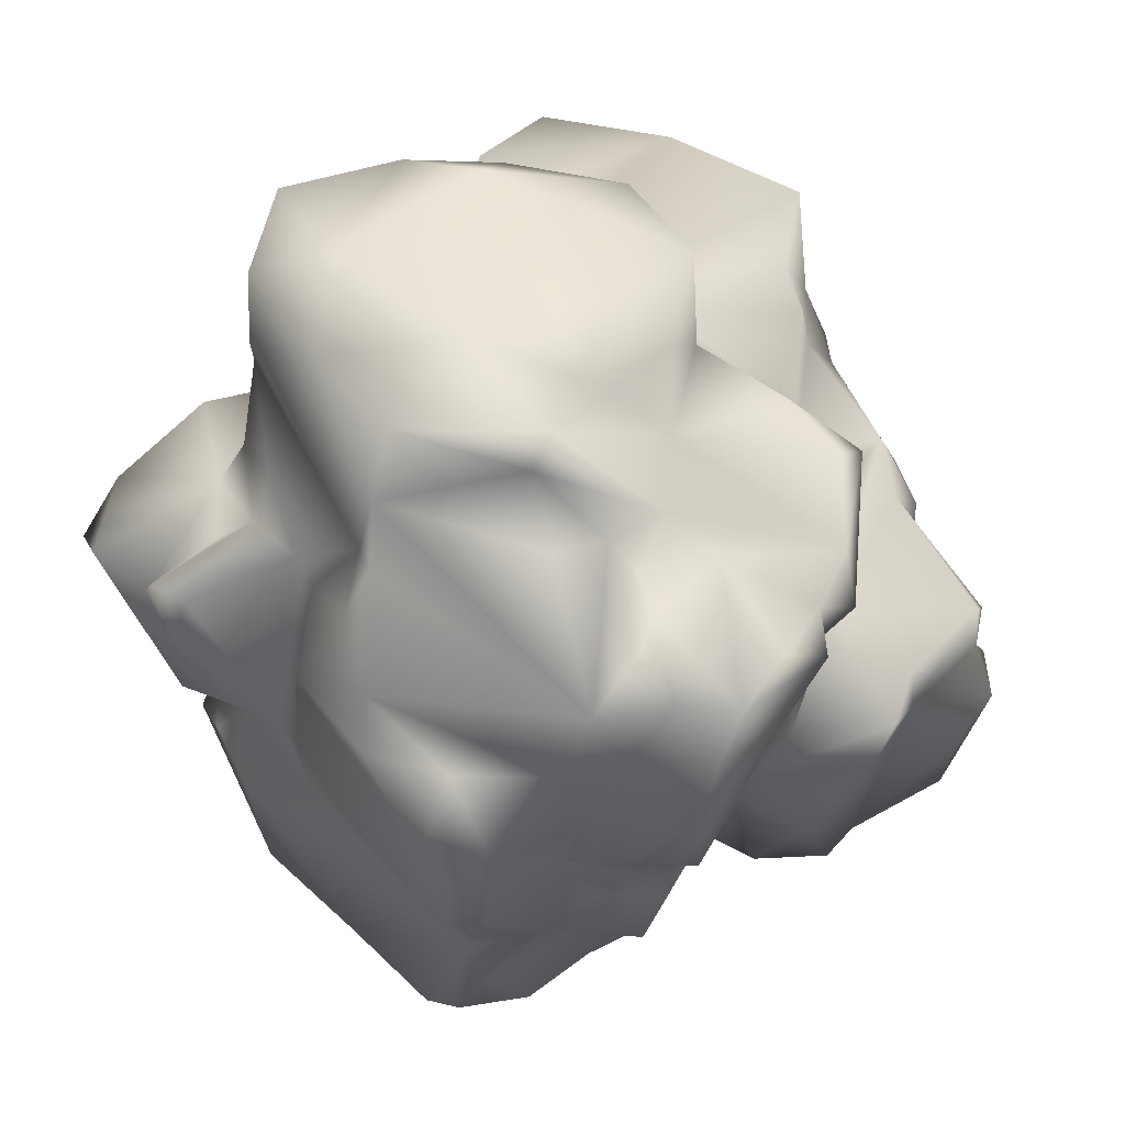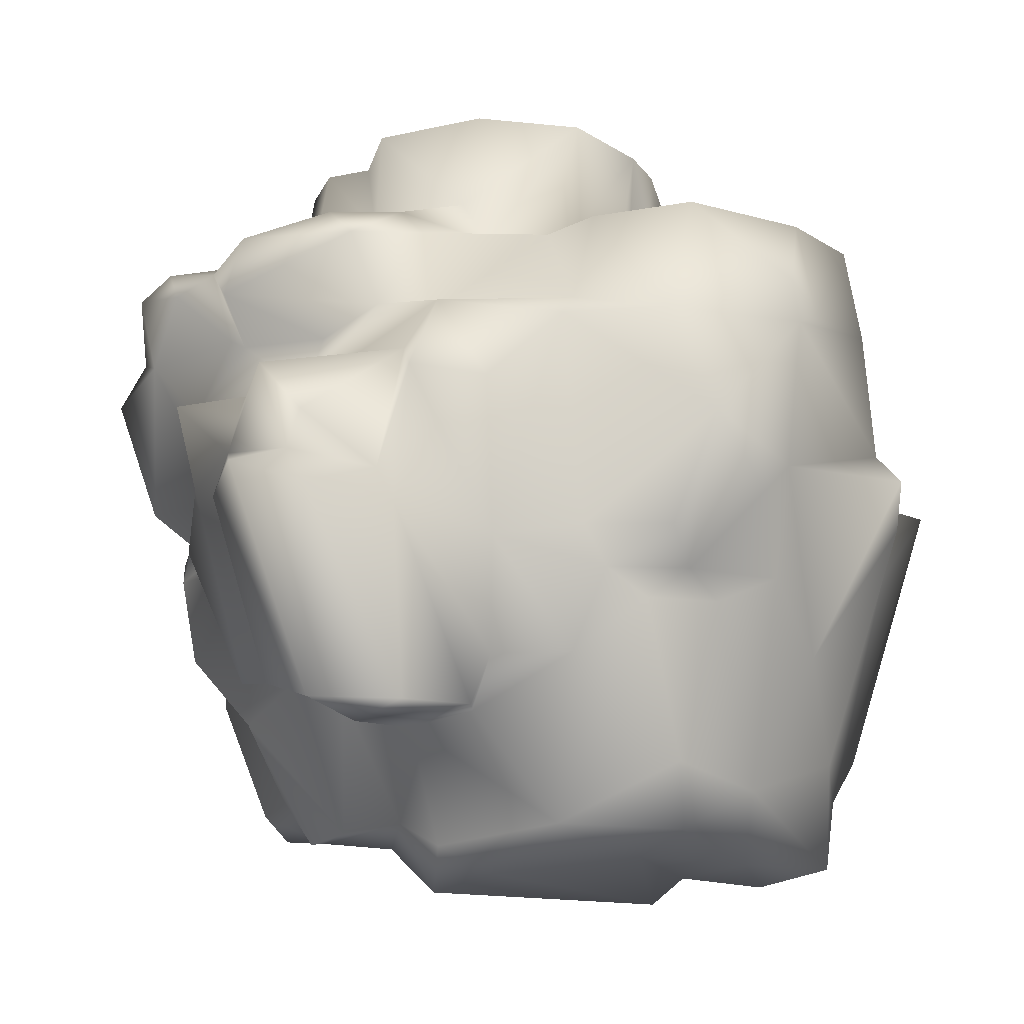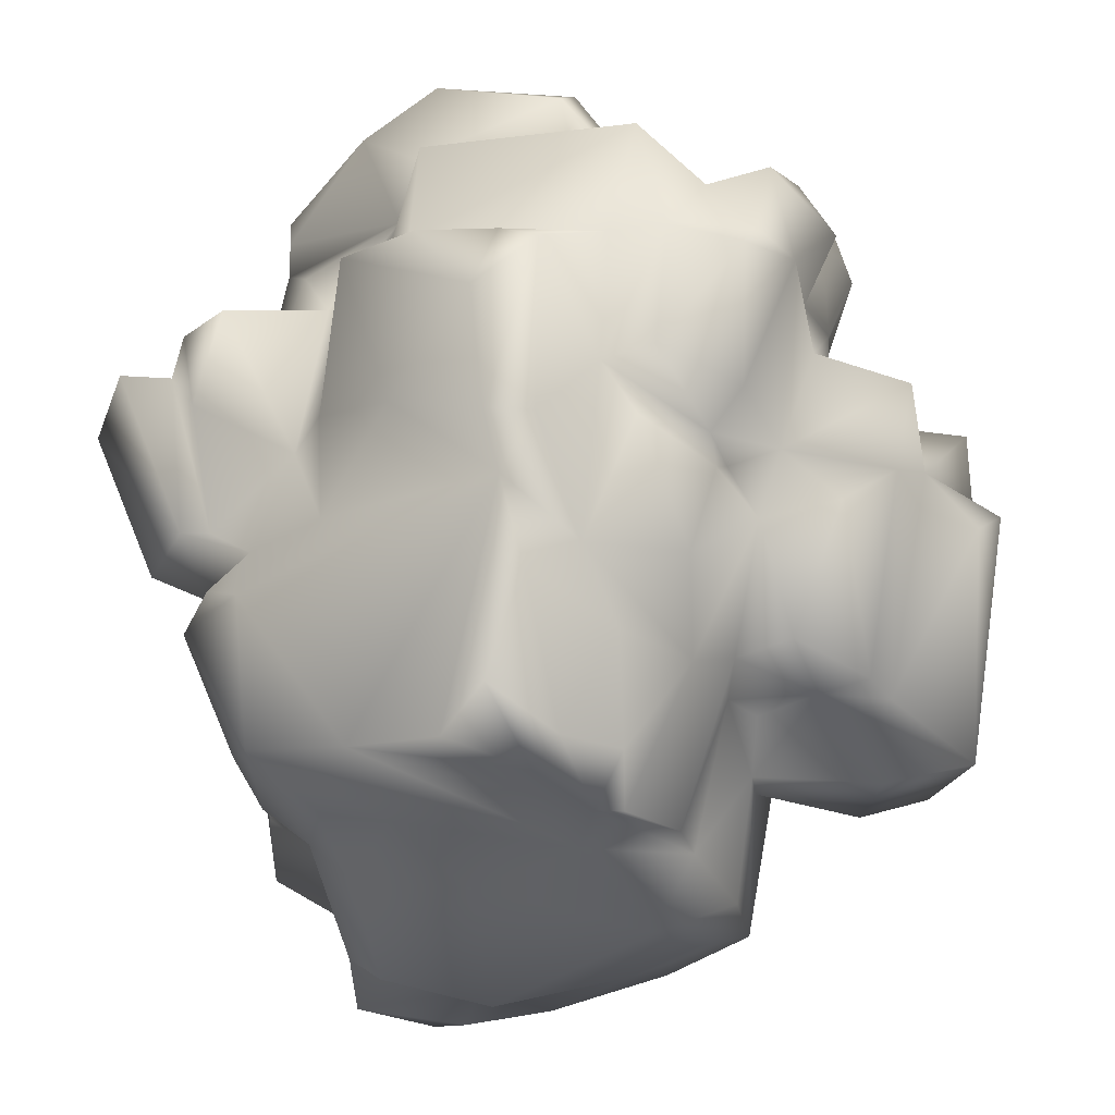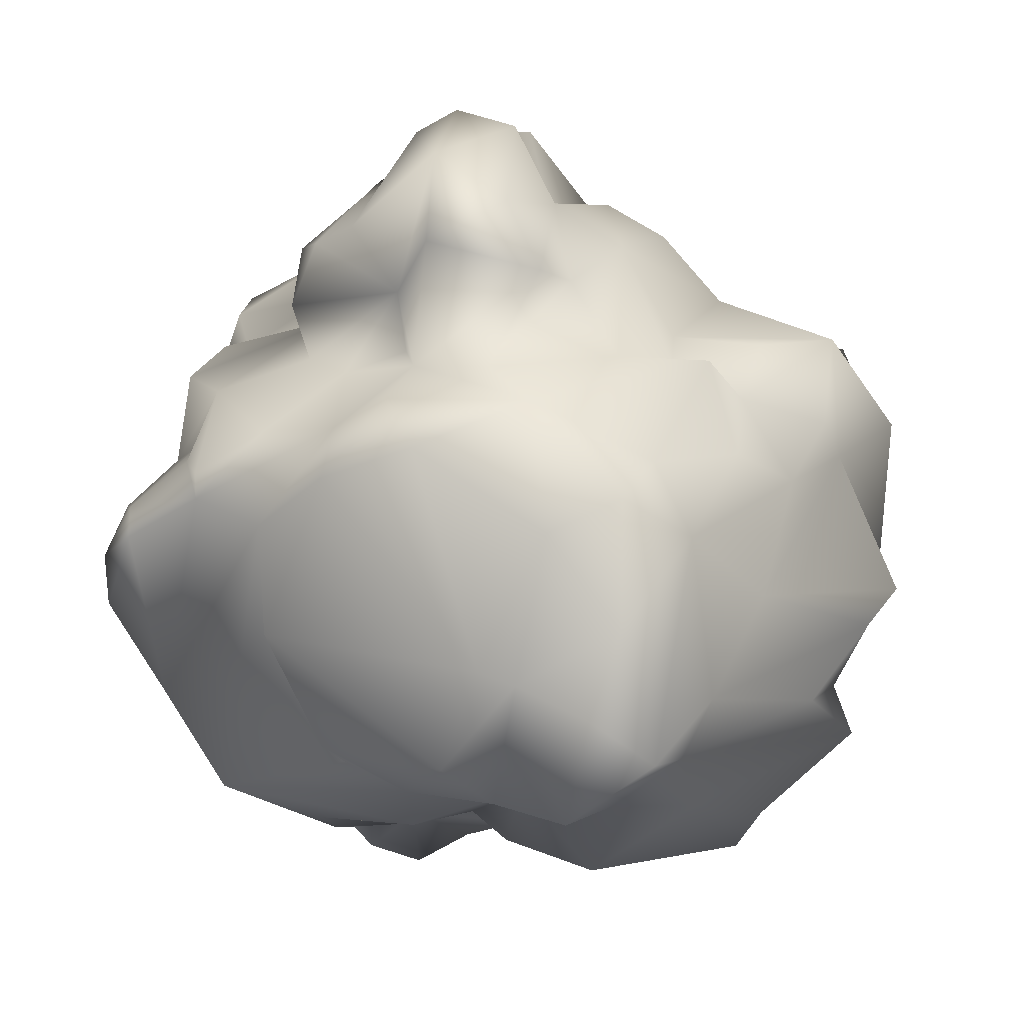
<metadata>
{"format":"obj","ext":"obj","renderer":"f3d","projection":"perspective","resolution":1024,"background":"white","views":[{"elev":47.6,"azim":-76.3,"up":"+Y"},{"elev":-10.5,"azim":30.5,"up":"+Y"},{"elev":-27.2,"azim":-83.1,"up":"+Y"},{"elev":9.5,"azim":20.9,"up":"+Z"}]}
</metadata>
<code>
o polySurface7_Untitled.016
v 0.07542 0.8514 0.2344
v -0.7132 -0.3674 0.008566
v 0.2757 0.2742 -0.7031
v -0.6339 0.5924 -0.6891
v -0.2928 0.8581 0.291
v 0.288 -0.2924 -0.01757
v -0.7089 0.5789 -0.9054
v 0.413 0.3358 0.05494
v -0.2565 0.6752 0.3255
v -1.166 0.5332 -0.03247
v -0.1428 0.6531 0.4734
v -0.6855 0.2014 0.3121
v 0.08965 0.2124 0.3039
v -0.3025 0.1526 -0.6708
v 0.2705 -0.1947 -0.5631
v -0.3309 -0.1789 -0.6702
v -1.049 0.5674 0.3207
v -0.1435 1.151 -0.4458
v -0.4963 -0.08818 0.5342
v 0.2383 0.6839 -0.4391
v -0.8732 -0.3548 -0.08016
v -0.42 -0.03461 0.4002
v -0.8005 0.8269 -0.3503
v -0.1402 -0.1436 0.5948
v -1.043 0.6111 0.07611
v 0.4587 0.6144 0.08991
v -0.9245 0.01844 0.201
v -0.0567 0.4572 -0.553
v -0.3162 0.6797 0.4212
v -0.3706 1.014 -0.6526
v 0.3746 0.4111 0.29
v -0.6569 1.127 -0.4566
v -0.8387 -0.2803 -0.4118
v -0.04336 -0.04703 0.4339
v -1.073 0.8222 0.1313
v -0.0914 0.9556 -0.5493
v -0.6869 0.6509 0.412
v -0.9628 0.6455 -0.4279
v 0.3497 0.343 -0.6266
v -0.4976 0.254 0.7153
v -0.7063 0.2285 -0.7665
v 0.4133 0.3268 -0.4286
v -0.4931 0.2055 -0.7647
v -0.1842 -0.1338 0.2671
v -0.8487 0.8142 0.4149
v 0.5024 0.2494 -0.2757
v -0.831 0.6341 -0.6782
v -0.2996 -0.1704 0.5141
v 0.3804 0.4445 -0.429
v -0.3983 0.509 0.7092
v -0.8543 -0.08794 0.0689
v 0.2712 -0.2881 -0.4481
v -0.1619 0.5801 -0.6273
v -0.7448 0.2016 0.466
v -0.01954 0.4847 0.4904
v -0.6526 0.3051 0.5686
v -0.03798 0.7167 -0.4698
v 0.05285 -0.1769 -0.7244
v -0.7232 0.6876 -0.499
v -0.01017 -0.3595 0.2355
v -0.4728 0.5217 0.4427
v 0.4194 0.6736 -0.3147
v 0.05339 -0.03433 0.2876
v -0.04714 0.36 -0.7464
v 0.2696 0.07264 0.08867
v -0.6137 -0.04284 0.2562
v -0.3762 0.5589 -0.8693
v -0.1809 0.2438 0.5679
v -0.1195 0.9815 -0.3787
v 0.2112 0.06184 0.275
v -0.9852 0.6605 -0.298
v 0.4565 0.3154 -0.5239
v -0.156 0.3729 -0.6349
v -0.5701 -0.3571 0.1476
v -0.9594 0.7556 0.2483
v -0.2976 0.4065 0.7136
v -0.3204 0.9067 -0.6421
v -0.2203 -0.131 -0.6428
v 0.063 0.6711 0.2934
v -0.963 0.7822 0.3675
v -0.5334 0.36 0.6218
v -0.654 0.8071 -0.5625
v 0.08002 0.3524 -0.8179
v 0.06477 0.6304 0.3434
v -0.9952 -0.24 -0.1463
v -0.1897 0.5513 0.5187
v -0.659 -0.03038 0.3653
v -0.817 0.3211 -0.5299
v -0.9229 0.1832 0.2505
v 0.1753 -0.3678 0.05937
v -0.009125 0.1733 0.4862
v -0.8941 0.6206 0.404
v 0.3893 0.8559 -0.0545
v -0.7471 0.5422 -0.7919
v -0.2879 -0.395 0.2291
v 0.3963 0.6859 -0.134
v -0.7575 0.5032 0.4275
v -0.4847 0.9251 -0.6347
v -0.3323 -0.1597 0.2664
v 0.2909 0.8508 0.2236
v -0.9604 0.3241 0.3052
v 0.3109 -0.218 -0.343
v -0.7725 0.06044 -0.6376
v -0.3571 0.6667 -0.6593
v -1.009 0.3069 -0.3232
v 0.3962 0.2749 0.132
v -0.2764 1.155 -0.638
v -0.7001 0.1833 -0.6324
v -0.4217 -0.3435 0.1614
v -1.153 0.4503 -0.1569
v -0.6763 0.4733 0.6044
v -0.7991 0.449 -0.7338
v 0.3819 0.8633 -0.3149
v -1.03 0.3532 0.0579
v -0.8097 0.9635 -0.3175
v -0.6392 0.7251 0.5047
v -0.6075 0.501 -0.9703
v -0.7869 -0.1244 0.1919
v -0.7792 0.7432 0.48
v -0.8444 0.168 -0.4706
v -0.5203 0.5856 -0.9224
v 0.2517 0.6361 0.2573
v -0.07 -0.1455 0.462
v -1.009 0.6434 0.1785
v -0.4116 0.06037 -0.7395
v -0.8001 1.137 -0.2835
v 0.2618 0.1254 0.1933
v -0.6203 0.6208 0.4552
v -1.123 0.2157 -0.1359
v 0.2012 0.8925 -0.396
v -0.6146 0.06263 -0.7717
v -0.6144 0.8463 0.4763
v -1.019 0.2462 0.1212
v 0.2634 -0.4282 -0.4275
v -0.579 -0.08139 0.4984
v -0.1501 1.007 -0.5842
v -0.1549 0.5099 0.5552
v -1.043 -0.05148 -0.07308
v 0.4195 0.7175 0.03379
v -0.5145 0.4417 0.6117
v -0.1491 -0.1248 -0.6973
v -0.05117 0.7704 -0.3762
v -1.088 0.1066 -0.1113
v 0.4058 0.1774 -0.4277
v -0.5066 0.7234 -0.6642
v -0.4288 0.3112 0.7615
v 0.000455 0.8106 0.2872
v 0.2367 0.5255 -0.4832
v -0.277 0.2612 0.7292
v -0.5922 0.1982 -0.8472
v -0.7339 0.3179 0.3582
v 0.4297 0.4238 -0.3496
v -0.5759 0.153 -0.7447
v -1.08 0.6174 -0.2705
v -0.783 0.2608 0.2615
v -0.3288 0.3325 0.7151
v -0.02787 0.4599 -0.494
v -0.9195 0.9127 -0.2933
v -0.5456 -0.1622 -0.6806
v -0.2946 -0.1389 0.6847
v -0.8375 0.6953 -0.3718
v -0.3632 -0.02272 -0.6841
v -0.9714 0.649 0.3357
v -0.7521 0.65 -0.4599
v -0.7329 -0.2309 -0.6139
v -0.7857 0.609 -0.763
v 0.3712 0.1178 0.03394
v -1.082 0.6082 -0.1176
v -0.9644 0.0287 0.01736
v -0.708 0.7875 0.4509
v 0.2401 0.3681 -0.7378
v -0.3201 0.6196 -0.8145
v 0.2799 0.1968 0.2954
v 0.3539 -0.01654 -0.1768
v -1.101 0.2173 -0.04772
v -0.3569 0.8276 0.4608
v -0.6414 0.668 -0.6071
v 0.113 0.1325 0.2575
v 0.5395 0.3373 -0.2147
v 0.1404 0.3996 -0.7466
v -0.5086 0.9875 -0.6304
v -0.8983 -0.3014 -0.03041
v -0.705 0.2258 -0.71
v -0.2202 0.3095 0.5675
v -0.9079 0.263 0.2405
v -0.09579 1.141 -0.2662
v 0.2103 0.3113 -0.7938
v -0.5412 0.6466 -0.7077
v 0.03929 0.7469 -0.4281
v -0.7765 -0.2827 0.06744
v -1.039 0.3745 0.1574
v 0.005786 0.932 -0.3446
v 0.009907 0.03575 -0.7501
v -0.9449 -0.3159 -0.2286
v 0.1937 0.3878 -0.5459
v -0.1231 0.9303 -0.2936
v -0.5173 -0.08222 0.236
v -0.8831 0.3579 -0.4727
v 0.2255 0.3261 -0.5493
v -0.7114 -0.372 0.06173
v 0.1953 -0.2383 0.1121
v -0.05145 0.9366 -0.4699
v -0.4522 0.6261 0.4161
v 0.2938 0.365 -0.4964
v -0.39 -0.06166 0.2826
v -0.6974 0.1089 -0.7102
v -0.4353 1.086 -0.6495
v -0.389 -0.4799 0.0838
v -0.3172 -0.2493 -0.5799
v -0.5345 -0.4346 -0.239
v -0.07158 -0.3944 -0.5432
v -0.57 -0.3811 -0.03444
v 0.1944 -0.427 -0.1779
v -0.08461 -0.205 -0.5675
v 0.09217 -0.4416 -0.5556
v -0.0624 -0.4999 -0.2614
v -0.007868 -0.4453 -0.2948
v -0.1513 -0.4658 -0.4662
v 0.1228 -0.2607 -0.5634
v -0.4425 -0.3744 -0.4683
v -0.5298 -0.2961 -0.3871
v 0.0423 -0.4149 -0.005731
v -0.2143 -0.4487 0.1469
v -0.4532 -0.2443 -0.532
v 0.1461 -0.4656 -0.3454
v -0.8302 0.8296 0.1792
v -0.1228 0.8586 0.06051
v -0.5109 0.9362 0.1395
v -0.3318 0.9018 0.3161
v -0.2626 1.15 0.1205
v -0.7967 1.093 -0.0398
v -0.1069 1.147 -0.03166
v -0.2919 0.9577 0.1389
v -0.5911 1.108 0.0499
v -0.5055 1.145 0.1263
v -0.09131 0.9235 -0.01469
v -0.8052 0.9115 -0.005636
v -0.2441 0.8783 0.111
v -0.6581 0.9008 0.1615
v -0.7234 0.8127 0.1282
v -0.6996 0.8557 0.2697
v -0.7453 0.8979 0.08187
v -0.7418 1.134 -0.01747
v -0.4319 0.8877 0.4288
v -0.09224 0.9395 -0.1993
v -0.9242 0.8458 0.1818
v -0.5663 1.143 -0.2148
v -0.4403 1.17 -0.487
v -0.5161 1.172 -0.09382
v -0.164 1.175 -0.2949
f 191 101 17
f 103 33 143
f 195 180 157
f 12 118 66
f 167 6 174
f 174 6 102
f 31 84 13
f 162 125 14
f 105 143 129
f 38 164 198
f 31 127 106
f 62 26 152
f 147 5 9
f 101 151 92
f 110 38 105
f 71 25 35
f 123 34 68
f 11 55 84
f 54 56 151
f 116 128 203
f 11 29 61
f 65 6 167
f 60 201 70
f 172 188 104
f 148 195 157
f 3 72 15
f 193 64 83
f 131 159 165
f 187 15 58
f 119 92 37
f 36 57 157
f 87 54 12
f 44 34 123
f 148 157 57
f 190 51 182
f 69 136 18
f 66 118 74
f 63 44 60
f 32 181 23
f 160 40 19
f 22 160 19
f 168 25 71
f 10 175 114
f 100 139 93
f 122 139 100
f 74 118 200
f 190 118 51
f 64 28 180
f 157 53 36
f 9 29 11
f 5 29 9
f 181 32 207
f 77 104 145
f 122 31 26
f 26 31 8
f 44 63 34
f 84 91 13
f 75 124 163
f 80 92 119
f 107 18 136
f 30 136 98
f 15 72 52
f 92 151 97
f 151 111 97
f 23 164 161
f 26 8 152
f 8 174 179
f 61 50 86
f 149 24 68
f 94 7 41
f 67 14 43
f 3 39 72
f 148 49 204
f 41 117 150
f 131 165 103
f 99 197 109
f 22 99 48
f 116 29 176
f 46 102 144
f 179 152 8
f 7 94 188
f 23 82 59
f 99 123 48
f 160 24 149
f 176 29 5
f 204 49 42
f 61 140 50
f 146 160 149
f 25 10 114
f 124 191 17
f 53 28 73
f 14 67 53
f 54 135 56
f 87 135 54
f 34 91 68
f 91 34 63
f 102 6 134
f 81 19 40
f 81 146 156
f 64 193 141
f 88 59 47
f 177 47 59
f 60 99 95
f 61 97 111
f 203 128 61
f 62 152 148
f 70 63 60
f 91 63 178
f 73 28 64
f 78 73 64
f 31 173 127
f 70 178 63
f 197 205 22
f 87 22 135
f 135 22 19
f 43 121 67
f 121 188 172
f 11 61 86
f 55 11 137
f 202 196 142
f 130 189 192
f 70 201 65
f 70 127 178
f 154 71 38
f 164 38 161
f 144 52 72
f 42 72 204
f 14 73 78
f 14 53 73
f 35 124 75
f 76 86 50
f 81 156 50
f 69 202 136
f 136 36 53
f 162 14 78
f 147 9 79
f 79 9 11
f 75 163 80
f 81 56 19
f 111 140 61
f 59 82 177
f 145 98 77
f 171 195 3
f 187 3 15
f 79 84 122
f 122 84 31
f 79 11 84
f 51 138 182
f 86 76 184
f 68 91 137
f 66 22 87
f 87 12 66
f 112 183 88
f 143 120 103
f 89 133 27
f 89 27 12
f 65 201 6
f 55 91 84
f 137 91 55
f 17 101 92
f 17 163 124
f 113 93 96
f 166 47 177
f 112 88 47
f 95 99 109
f 26 62 96
f 26 139 122
f 92 97 37
f 97 61 128
f 23 98 82
f 82 98 145
f 44 99 60
f 99 44 123
f 100 1 122
f 101 191 185
f 185 151 101
f 52 102 134
f 144 102 52
f 108 206 103
f 103 120 108
f 77 53 104
f 172 104 53
f 105 120 143
f 198 164 88
f 31 106 8
f 174 8 167
f 30 107 136
f 41 153 108
f 183 94 41
f 197 74 109
f 10 25 168
f 129 175 10
f 111 151 56
f 81 111 56
f 112 47 166
f 183 112 94
f 20 113 62
f 113 96 62
f 169 114 175
f 169 27 133
f 23 115 32
f 32 115 126
f 115 23 158
f 158 23 161
f 116 176 132
f 128 116 170
f 117 41 7
f 121 7 188
f 12 27 118
f 27 169 118
f 170 119 37
f 45 80 119
f 120 88 108
f 198 88 120
f 117 7 121
f 117 121 43
f 79 122 1
f 123 68 24
f 48 123 24
f 114 124 25
f 25 124 35
f 125 159 131
f 14 125 153
f 167 127 65
f 127 70 65
f 128 37 97
f 170 37 128
f 129 110 105
f 10 110 129
f 130 113 20
f 130 20 189
f 153 125 131
f 153 206 108
f 116 132 170
f 133 114 169
f 185 114 133
f 19 56 135
f 98 136 77
f 77 136 53
f 137 86 184
f 86 137 11
f 85 182 138
f 33 194 143
f 26 96 139
f 96 93 139
f 50 140 81
f 140 111 81
f 78 64 141
f 202 142 57
f 20 57 189
f 138 143 85
f 169 143 138
f 46 144 42
f 42 144 72
f 177 82 145
f 4 188 94
f 160 146 40
f 146 81 40
f 79 1 147
f 148 20 62
f 57 20 148
f 76 156 184
f 76 50 156
f 150 117 43
f 41 150 153
f 12 151 155
f 54 151 12
f 49 148 152
f 49 152 42
f 42 152 46
f 152 179 46
f 150 43 153
f 43 14 153
f 110 154 38
f 168 110 10
f 155 89 12
f 89 185 133
f 156 149 184
f 146 149 156
f 180 28 157
f 28 53 157
f 71 35 158
f 162 159 125
f 48 24 160
f 160 22 48
f 161 38 71
f 71 158 161
f 159 162 16
f 16 162 78
f 163 17 92
f 80 163 92
f 88 164 59
f 23 59 164
f 69 18 186
f 165 33 103
f 112 166 94
f 4 94 166
f 8 106 167
f 106 127 167
f 71 154 168
f 168 154 110
f 169 138 51
f 169 51 118
f 119 170 45
f 83 187 58
f 83 64 180
f 172 67 121
f 67 172 53
f 173 178 127
f 31 13 173
f 174 102 46
f 143 175 129
f 143 169 175
f 188 4 177
f 4 166 177
f 173 13 178
f 91 178 13
f 174 46 179
f 171 180 195
f 171 83 180
f 23 181 98
f 98 181 30
f 182 85 21
f 2 182 21
f 183 41 108
f 88 183 108
f 68 184 149
f 137 184 68
f 155 185 89
f 151 185 155
f 187 83 171
f 3 187 171
f 188 177 145
f 104 188 145
f 57 142 189
f 142 192 189
f 190 182 2
f 191 114 185
f 124 114 191
f 196 192 142
f 58 193 83
f 193 58 141
f 143 194 85
f 85 194 21
f 3 195 199
f 148 204 195
f 196 202 69
f 186 196 69
f 22 66 197
f 197 66 74
f 120 105 198
f 38 198 105
f 199 39 3
f 72 39 204
f 190 2 200
f 118 190 200
f 60 90 201
f 201 90 6
f 36 202 57
f 36 136 202
f 29 203 61
f 29 116 203
f 39 199 204
f 195 204 199
f 22 205 99
f 205 197 99
f 206 153 131
f 103 206 131
f 207 107 30
f 207 30 181
f 210 216 208
f 213 90 222
f 222 90 60
f 210 220 218
f 209 16 214
f 33 2 21
f 212 221 210
f 210 208 212
f 16 209 165
f 165 221 212
f 209 214 211
f 212 109 2
f 33 212 2
f 215 219 52
f 210 218 216
f 134 215 52
f 214 141 58
f 223 222 60
f 58 15 219
f 219 15 52
f 211 215 217
f 214 215 211
f 212 208 109
f 60 95 223
f 16 78 214
f 217 215 225
f 194 33 21
f 218 217 216
f 223 216 222
f 6 90 213
f 208 95 109
f 218 211 217
f 218 209 211
f 214 219 215
f 58 219 214
f 2 109 74
f 220 209 218
f 221 220 210
f 209 224 165
f 224 209 220
f 222 216 217
f 217 213 222
f 215 134 225
f 6 213 134
f 214 78 141
f 159 16 165
f 216 223 208
f 208 223 95
f 165 212 33
f 200 2 74
f 224 220 221
f 165 224 221
f 225 213 217
f 213 225 134
f 147 227 5
f 228 239 132
f 241 80 45
f 100 93 236
f 227 238 5
f 237 115 35
f 231 115 237
f 228 243 239
f 158 35 115
f 230 233 232
f 238 227 232
f 244 228 132
f 229 5 238
f 93 245 236
f 186 236 245
f 130 192 93
f 243 228 234
f 231 126 115
f 186 232 236
f 35 75 246
f 226 75 80
f 233 235 228
f 233 228 229
f 113 130 93
f 230 235 233
f 100 236 1
f 235 234 228
f 227 236 232
f 227 1 236
f 35 246 242
f 242 239 231
f 241 170 132
f 233 238 232
f 233 229 238
f 227 147 1
f 226 80 241
f 240 242 226
f 240 226 241
f 240 239 242
f 240 241 239
f 241 132 239
f 241 45 170
f 35 242 237
f 242 231 237
f 229 176 5
f 176 244 132
f 243 231 239
f 243 126 231
f 192 245 93
f 176 229 244
f 244 229 228
f 192 196 245
f 196 186 245
f 226 246 75
f 226 242 246
f 107 248 18
f 250 248 249
f 247 243 234
f 232 250 230
f 247 126 243
f 207 32 248
f 250 249 230
f 234 249 247
f 107 207 248
f 32 126 247
f 248 32 247
f 247 249 248
f 230 249 235
f 249 234 235
f 250 18 248
f 186 250 232
f 186 18 250

</code>
